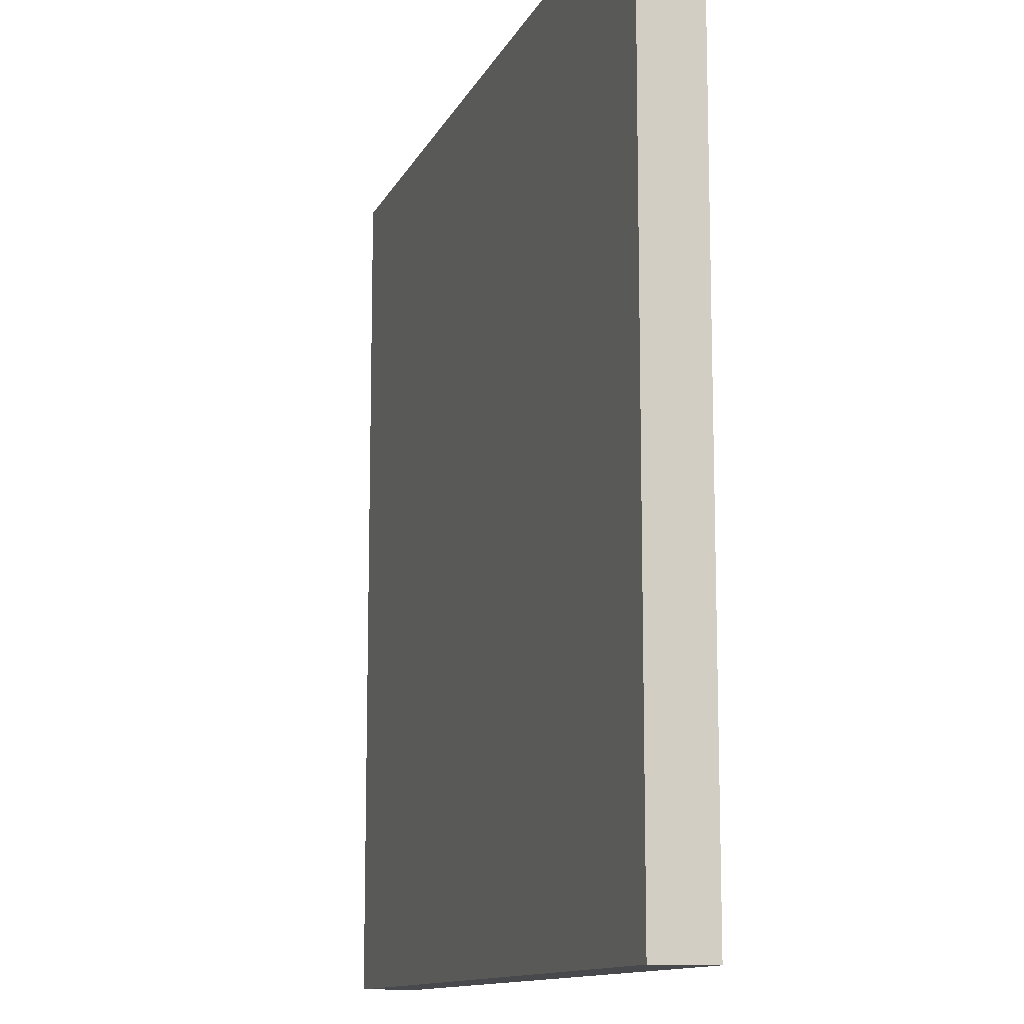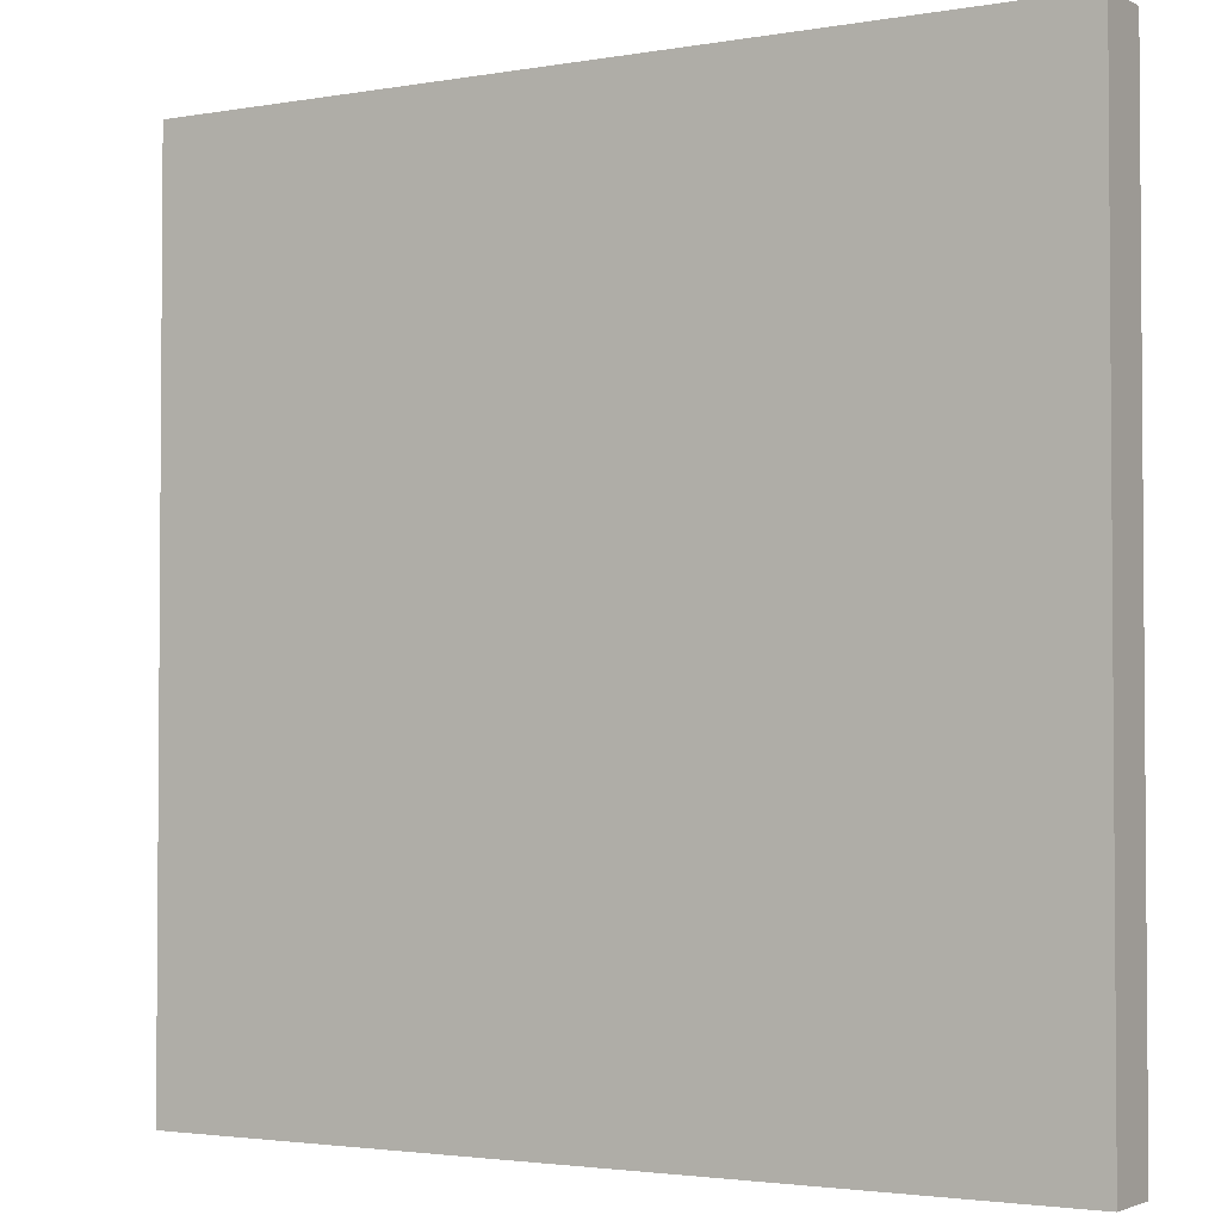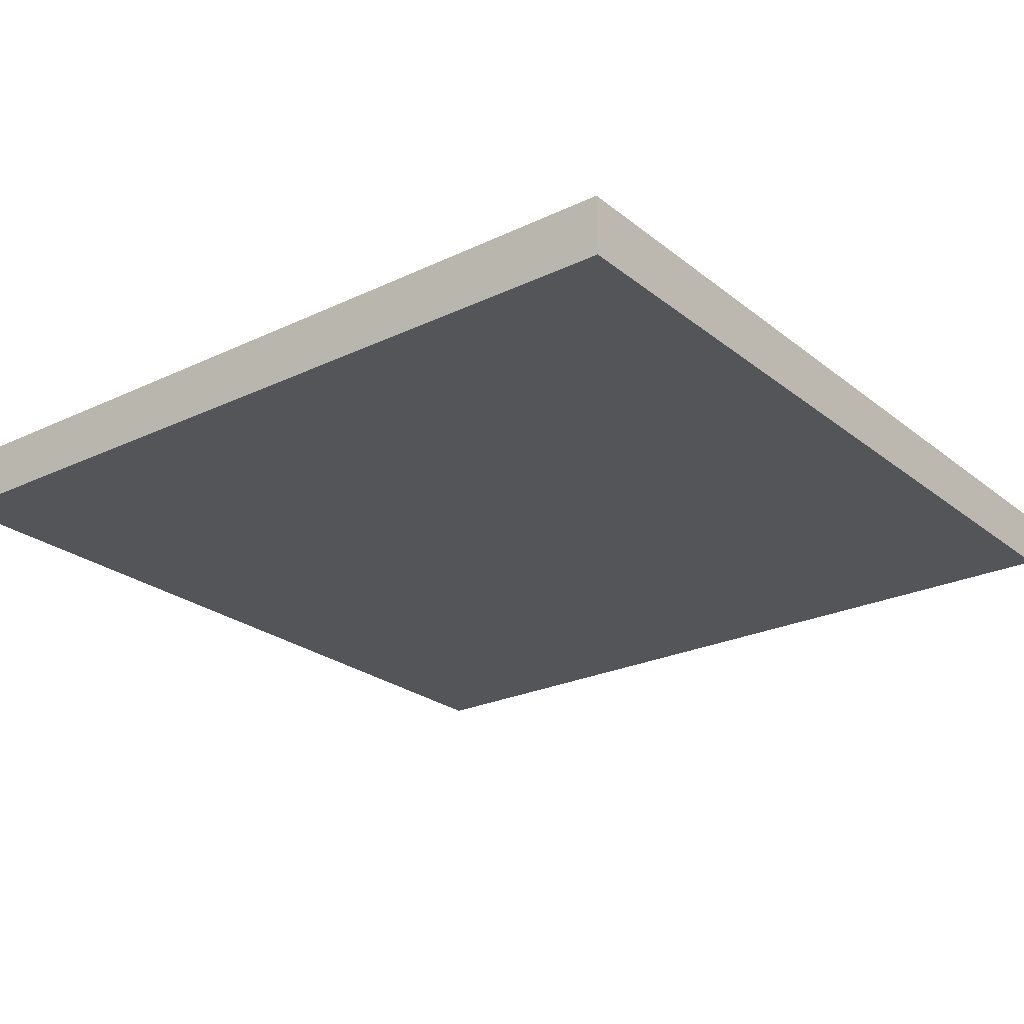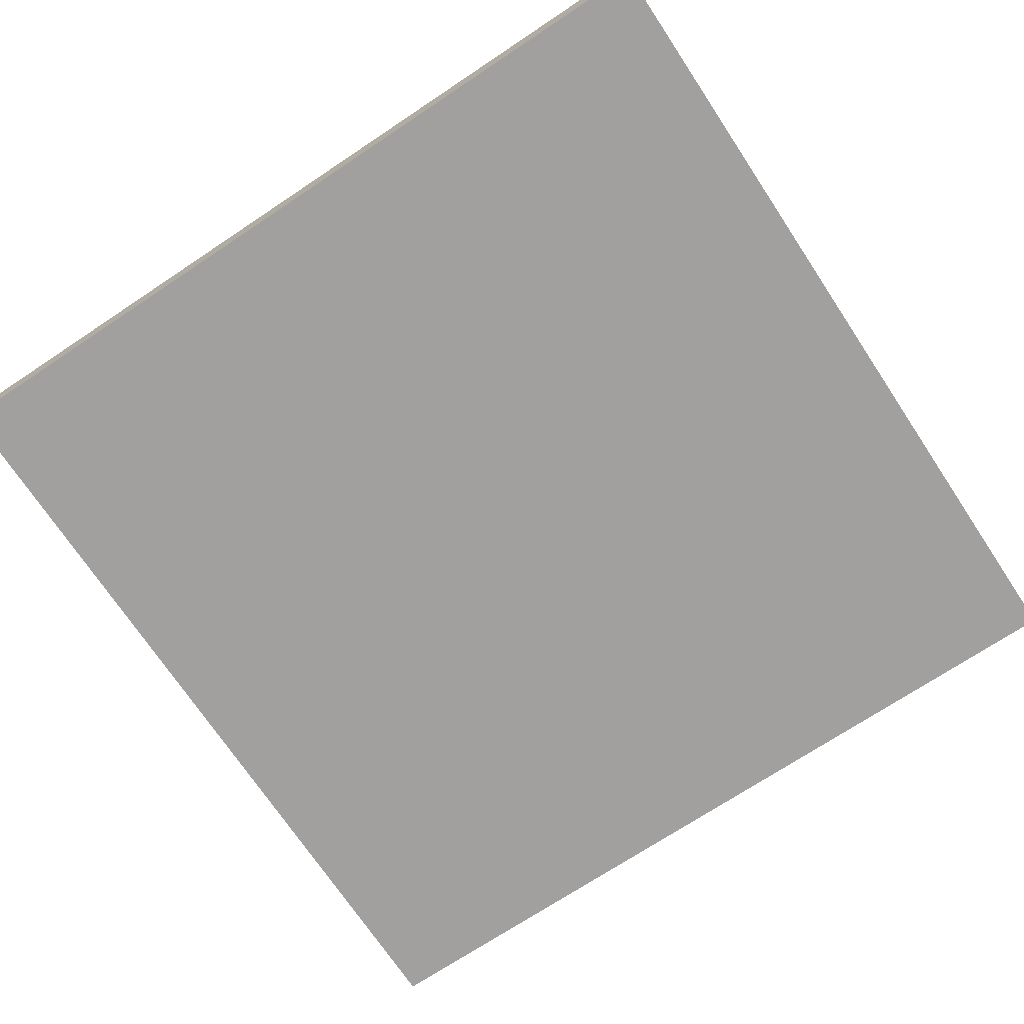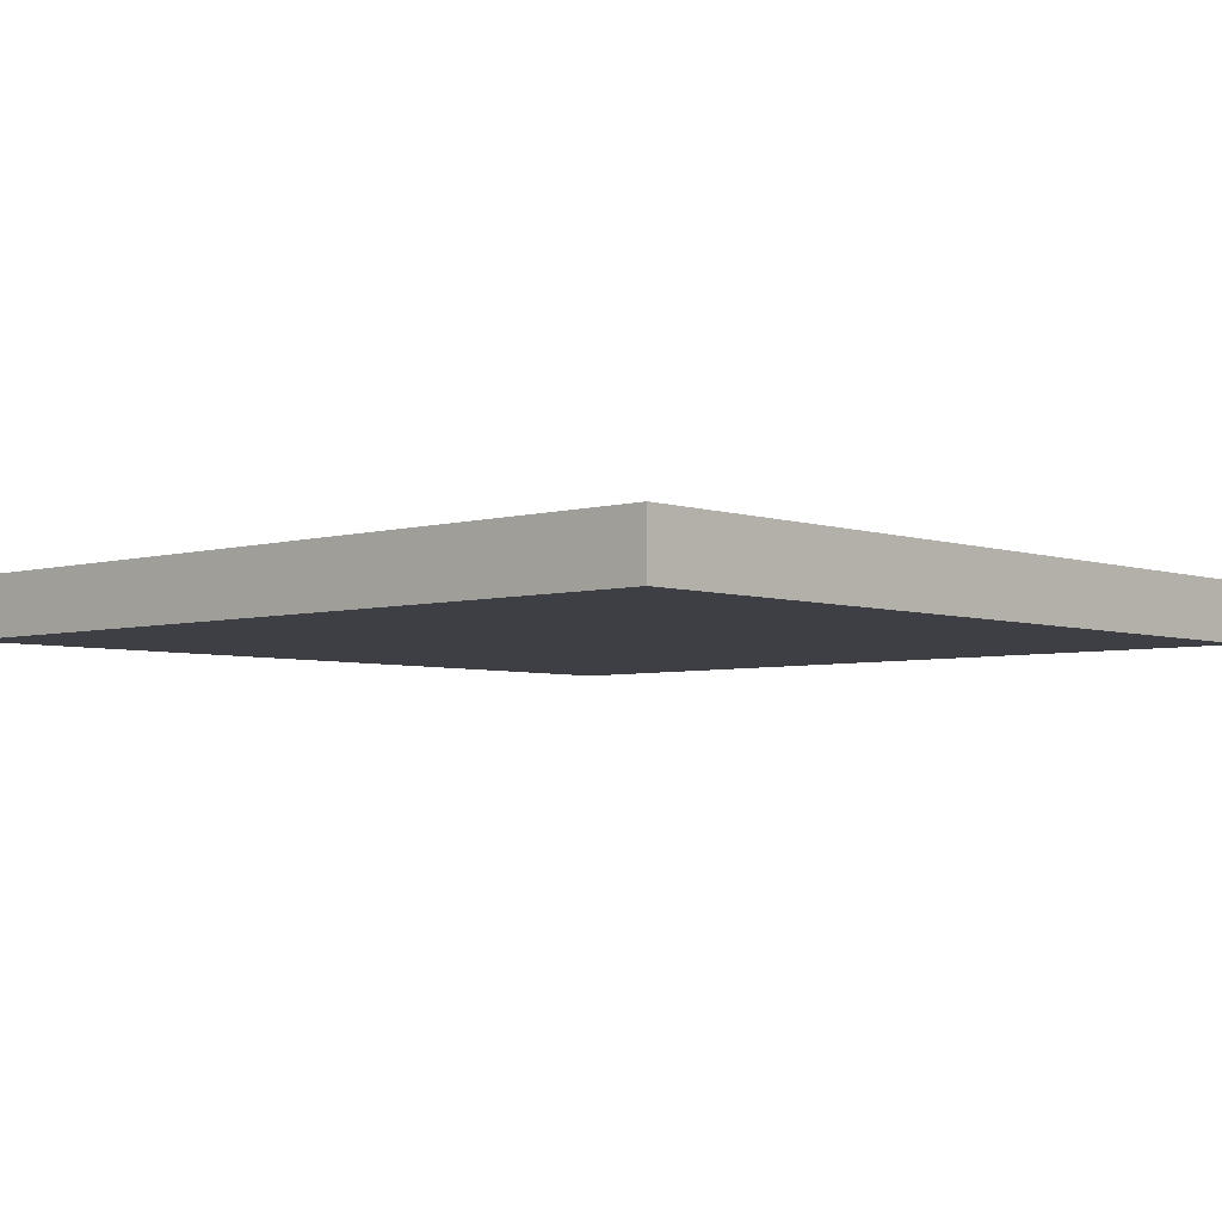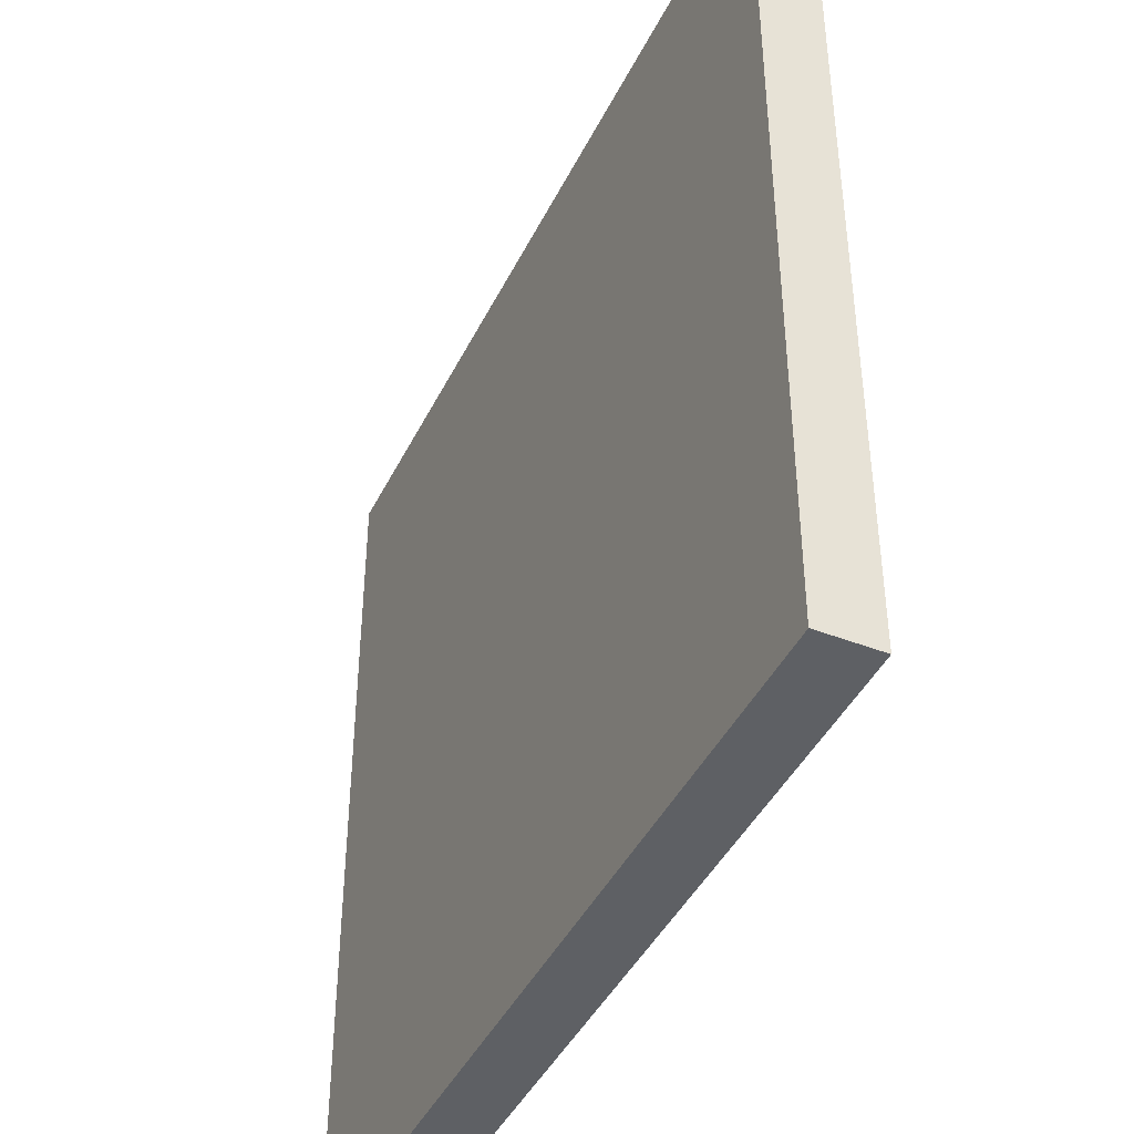
<metadata>
{"format":"obj","ext":"obj","renderer":"f3d","projection":"perspective","resolution":1024,"background":"white","views":[{"elev":-12.0,"azim":-107.3,"up":"+Y"},{"elev":-2.6,"azim":31.2,"up":"+Y"},{"elev":-24.5,"azim":-52.0,"up":"+Z"},{"elev":-71.8,"azim":-56.4,"up":"+Z"},{"elev":-4.5,"azim":-137.4,"up":"+Z"},{"elev":-43.1,"azim":-114.8,"up":"+Y"}]}
</metadata>
<code>
o Frame_Bird_Cube.001
v -0.8142 -0.8142 0.05697
v -0.8142 0.8142 0.05697
v -0.8142 -0.8142 -0.05697
v -0.8142 0.8142 -0.05697
v 0.8142 -0.8142 0.05697
v 0.8142 0.8142 0.05697
v 0.8142 -0.8142 -0.05697
v 0.8142 0.8142 -0.05697
f 2 3 1
f 4 7 3
f 8 5 7
f 6 1 5
f 7 1 3
f 4 6 8
f 2 4 3
f 4 8 7
f 8 6 5
f 6 2 1
f 7 5 1
f 4 2 6

</code>
